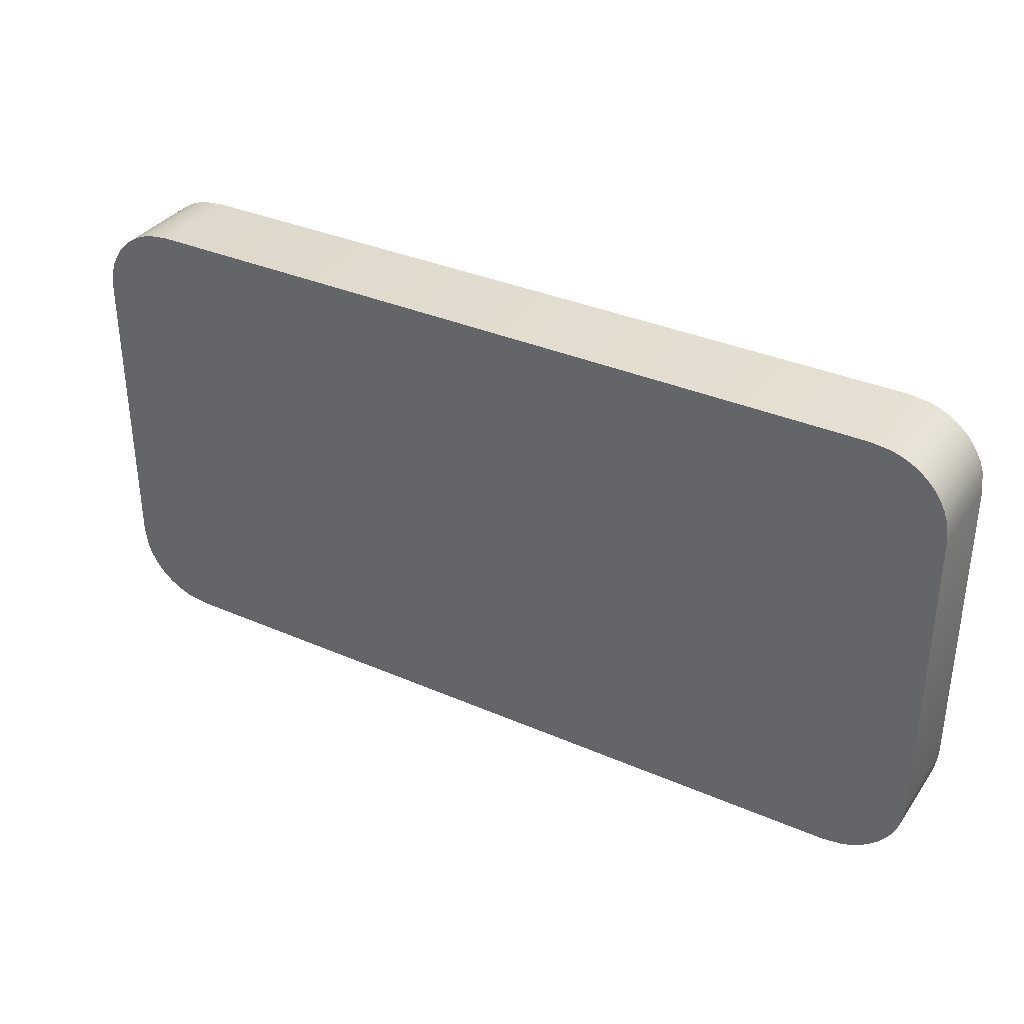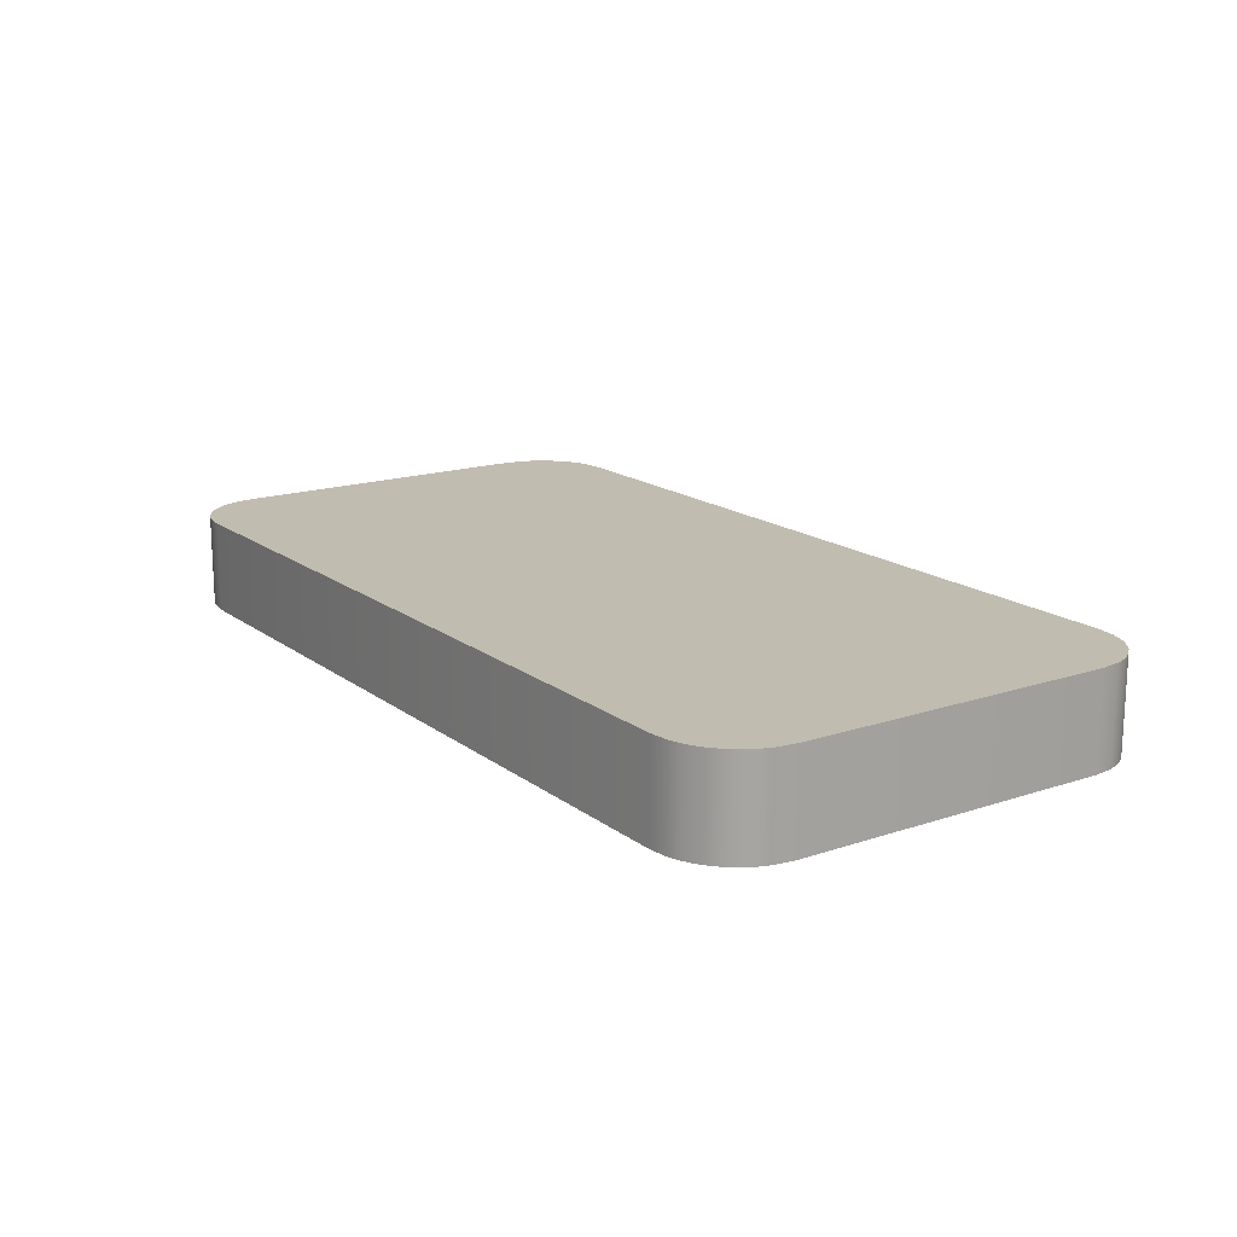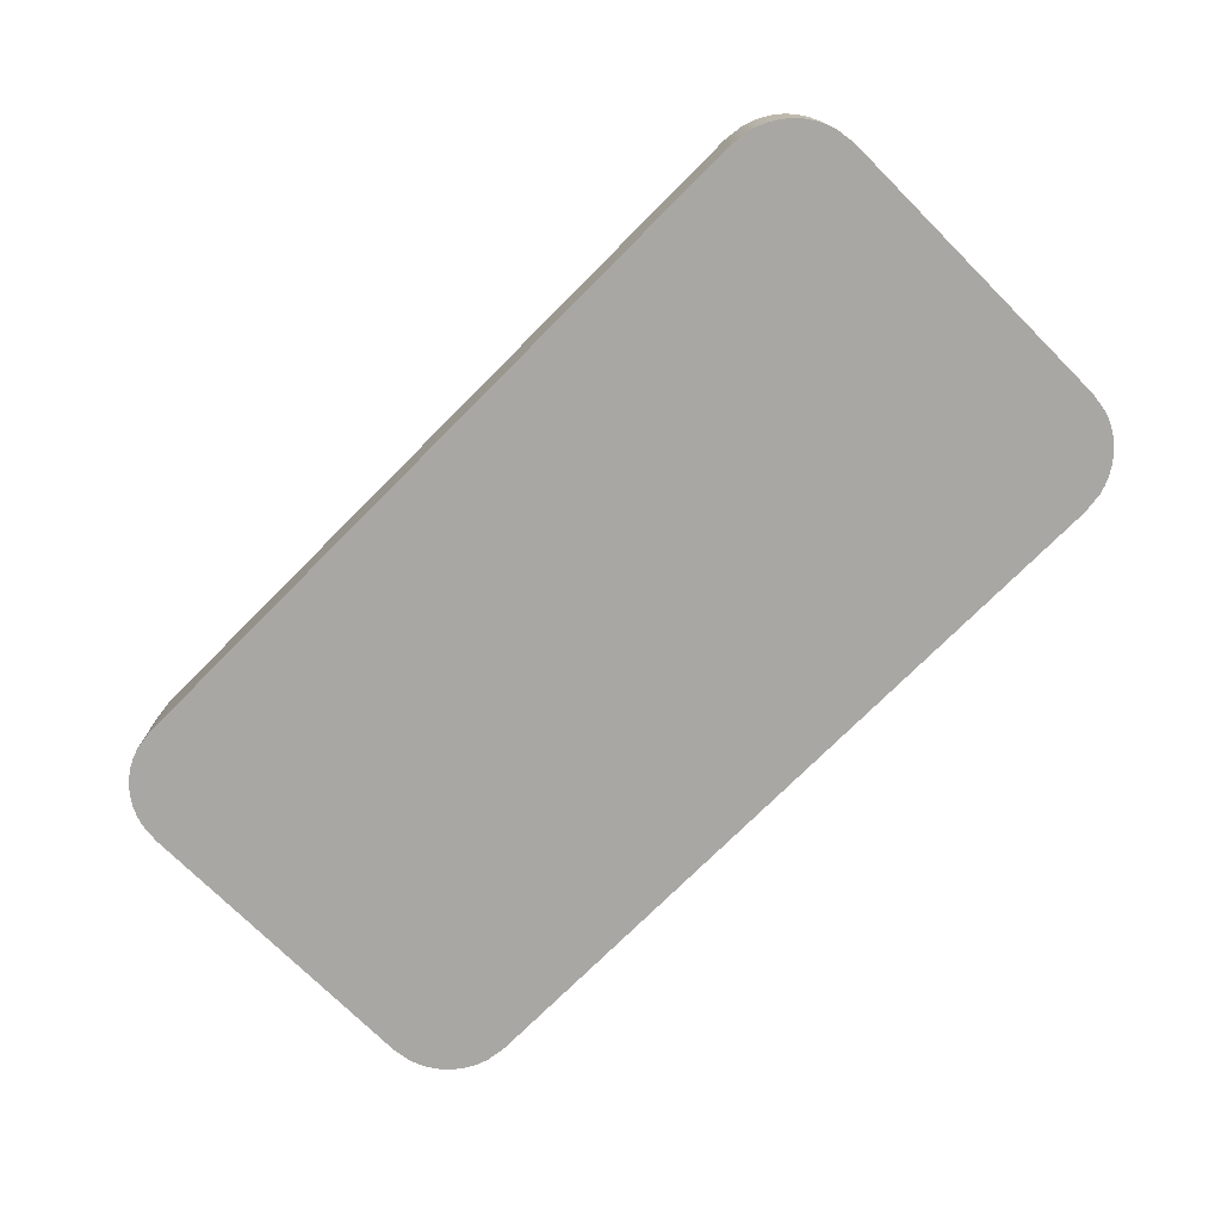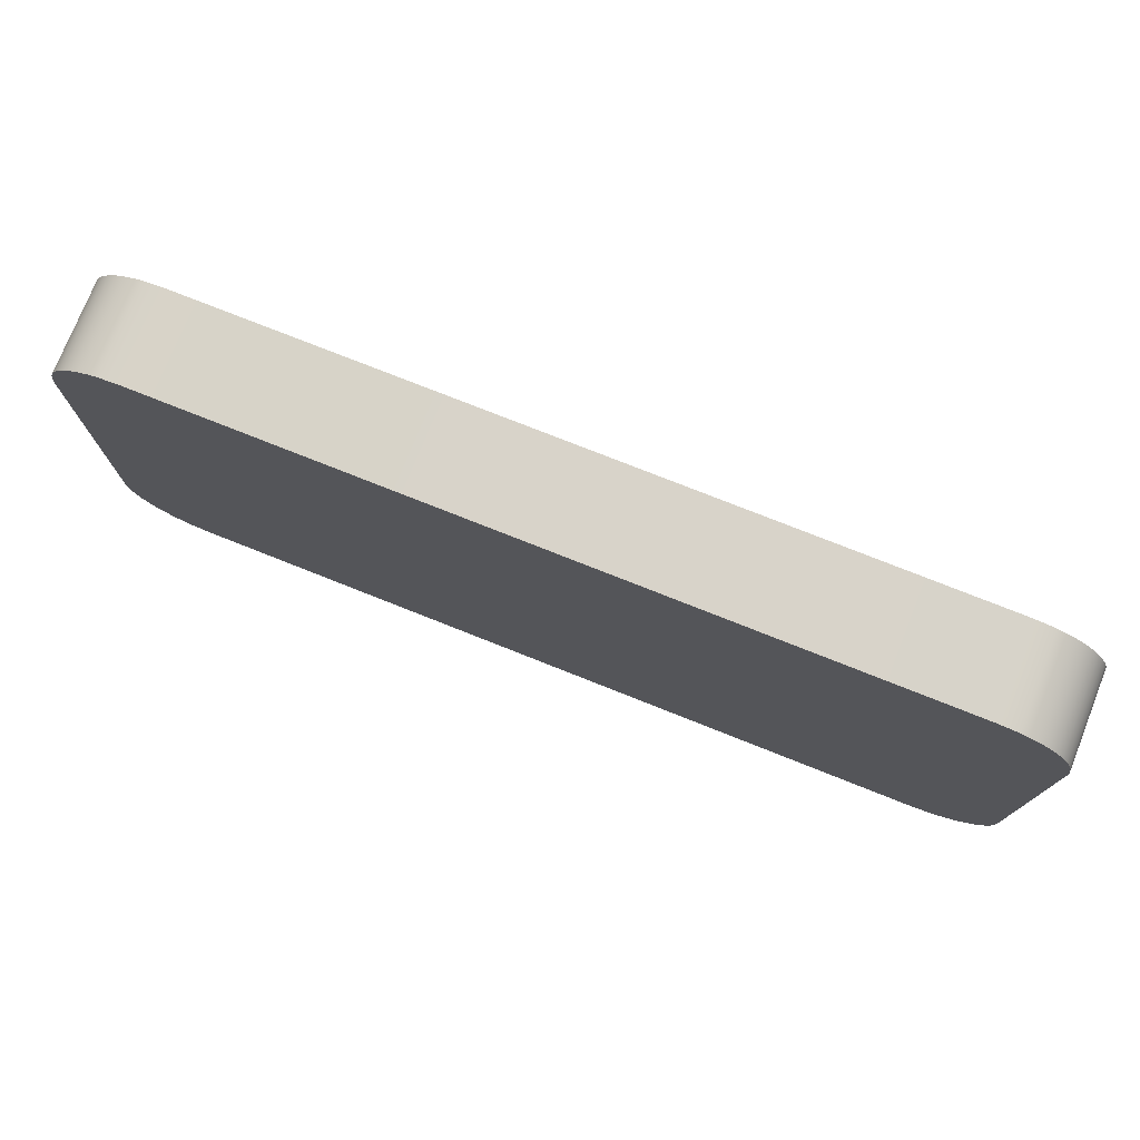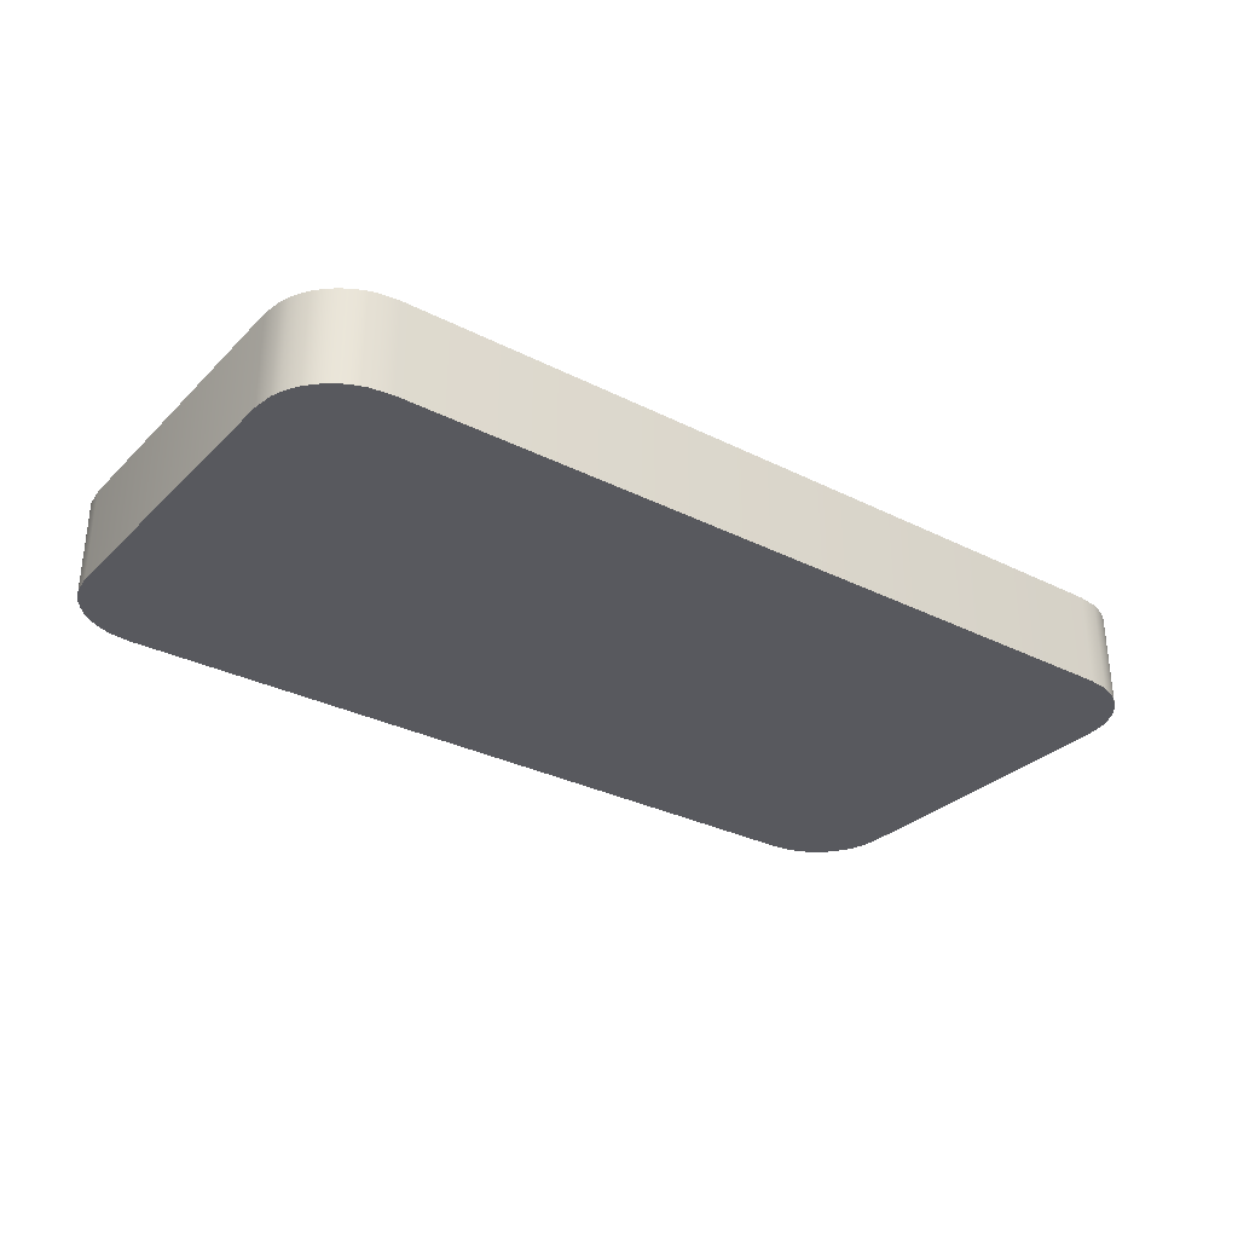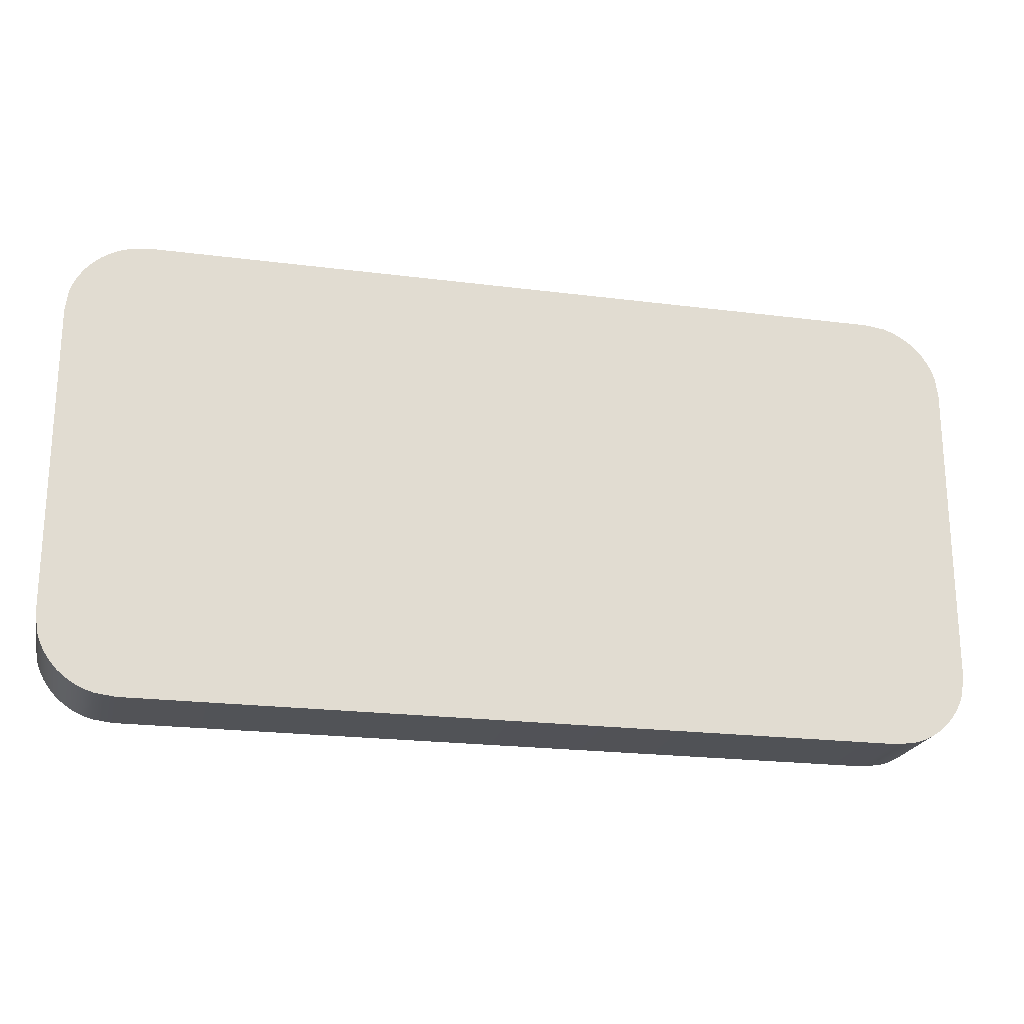
<metadata>
{"format":"obj","ext":"obj","renderer":"f3d","projection":"perspective","resolution":1024,"background":"white","views":[{"elev":34.7,"azim":30.2,"up":"+Z"},{"elev":16.6,"azim":55.7,"up":"+Y"},{"elev":-74.4,"azim":45.1,"up":"+Y"},{"elev":75.9,"azim":21.7,"up":"+Z"},{"elev":-30.4,"azim":143.8,"up":"+Y"},{"elev":-21.6,"azim":-12.7,"up":"+Z"}]}
</metadata>
<code>
o mesh42/mesh42-geometry#mesh42-geometry
v 0.008791 0.02201 -0.2412
v 0.00948 0.01093 -0.2402
v 0.00948 0.02201 -0.2402
v 0.008791 0.01093 -0.2412
v 0.0103 0.01093 -0.2393
v 0.00948 0.02201 -0.2893
v 0.008242 0.02201 -0.2423
v 0.00948 0.01093 -0.2893
v 0.0103 0.02201 -0.2393
v 0.0103 0.01093 -0.2903
v 0.008791 0.02201 -0.2883
v 0.008242 0.01093 -0.2423
v 0.008242 0.02201 -0.2872
v 0.008791 0.01093 -0.2883
v 0.01123 0.02201 -0.2385
v 0.01123 0.01093 -0.2911
v 0.0103 0.02201 -0.2903
v 0.007843 0.02201 -0.2435
v 0.007843 0.02201 -0.2861
v 0.01123 0.01093 -0.2385
v 0.008242 0.01093 -0.2872
v 0.007843 0.01093 -0.2435
v 0.007843 0.01093 -0.2861
v 0.01226 0.02201 -0.2378
v 0.01123 0.02201 -0.2911
v 0.01226 0.01093 -0.2917
v 0.00752 0.02201 -0.2459
v 0.00752 0.02201 -0.2837
v 0.00752 0.01093 -0.2837
v 0.01226 0.01093 -0.2378
v 0.01226 0.02201 -0.2917
v 0.00752 0.01093 -0.2459
v 0.01337 0.02201 -0.2373
v 0.01337 0.01093 -0.2923
v 0.01337 0.01093 -0.2373
v 0.01337 0.02201 -0.2923
v 0.01455 0.02201 -0.2369
v 0.01455 0.01093 -0.2927
v 0.01455 0.01093 -0.2369
v 0.01455 0.02201 -0.2927
v 0.017 0.02201 -0.2366
v 0.017 0.02201 -0.293
v 0.017 0.01093 -0.293
v 0.017 0.01093 -0.2366
v 0.1094 0.02201 -0.2366
v 0.1094 0.01093 -0.293
v 0.1094 0.01093 -0.2366
v 0.1094 0.02201 -0.293
v 0.1119 0.02201 -0.2369
v 0.1119 0.01093 -0.2927
v 0.1119 0.01093 -0.2369
v 0.1119 0.02201 -0.2927
v 0.1131 0.02201 -0.2373
v 0.1131 0.01093 -0.2923
v 0.1131 0.01093 -0.2373
v 0.1131 0.02201 -0.2923
v 0.1142 0.02201 -0.2378
v 0.1142 0.01093 -0.2917
v 0.1142 0.01093 -0.2378
v 0.1142 0.02201 -0.2917
v 0.1152 0.02201 -0.2385
v 0.1152 0.01093 -0.2911
v 0.1152 0.01093 -0.2385
v 0.1152 0.02201 -0.2911
v 0.1161 0.02201 -0.2393
v 0.1161 0.01093 -0.2903
v 0.1161 0.01093 -0.2393
v 0.1161 0.02201 -0.2903
v 0.117 0.01093 -0.2402
v 0.117 0.02201 -0.2402
v 0.117 0.02201 -0.2893
v 0.117 0.01093 -0.2893
v 0.1176 0.01093 -0.2412
v 0.1176 0.02201 -0.2412
v 0.1176 0.02201 -0.2883
v 0.1176 0.01093 -0.2883
v 0.1182 0.01093 -0.2423
v 0.1182 0.02201 -0.2423
v 0.1182 0.02201 -0.2872
v 0.1182 0.01093 -0.2872
v 0.1186 0.01093 -0.2435
v 0.1186 0.02201 -0.2435
v 0.1186 0.02201 -0.2861
v 0.1186 0.01093 -0.2861
v 0.1189 0.01093 -0.2459
v 0.1189 0.02201 -0.2459
v 0.1189 0.02201 -0.2837
v 0.1189 0.01093 -0.2837
f 1 2 3
f 2 1 4
f 5 3 2
f 6 1 3
f 7 4 1
f 4 8 2
f 3 5 9
f 2 10 5
f 11 1 6
f 6 3 9
f 4 7 12
f 13 7 1
f 4 14 8
f 2 8 10
f 5 15 9
f 5 10 16
f 13 1 11
f 6 14 11
f 6 9 17
f 18 12 7
f 12 14 4
f 19 7 13
f 14 6 8
f 8 17 10
f 15 5 20
f 17 9 15
f 17 16 10
f 5 16 20
f 11 21 13
f 21 11 14
f 17 8 6
f 12 18 22
f 19 18 7
f 12 21 14
f 13 23 19
f 20 24 15
f 17 15 25
f 16 17 25
f 20 16 26
f 23 13 21
f 27 22 18
f 22 21 12
f 28 18 19
f 29 19 23
f 24 20 30
f 31 15 24
f 25 15 31
f 25 26 16
f 20 26 30
f 22 23 21
f 22 27 32
f 18 28 27
f 19 29 28
f 23 32 29
f 30 33 24
f 31 24 33
f 26 25 31
f 30 26 34
f 32 23 22
f 28 32 27
f 32 28 29
f 33 30 35
f 31 33 36
f 31 34 26
f 30 34 35
f 35 37 33
f 36 33 37
f 34 31 36
f 35 34 38
f 37 35 39
f 36 37 40
f 36 38 34
f 35 38 39
f 39 41 37
f 40 37 42
f 38 36 40
f 39 38 43
f 41 39 44
f 42 37 41
f 43 40 42
f 40 43 38
f 39 43 44
f 44 45 41
f 42 41 45
f 42 46 43
f 44 43 46
f 45 44 47
f 42 45 48
f 46 42 48
f 44 46 47
f 47 49 45
f 48 45 49
f 48 50 46
f 47 46 51
f 49 47 51
f 48 49 52
f 50 48 52
f 51 46 50
f 51 53 49
f 52 49 53
f 52 54 50
f 51 50 54
f 53 51 55
f 52 53 56
f 54 52 56
f 51 54 55
f 55 57 53
f 56 53 57
f 56 58 54
f 55 54 59
f 57 55 59
f 56 57 60
f 58 56 60
f 59 54 58
f 59 61 57
f 60 57 61
f 60 62 58
f 59 58 63
f 61 59 63
f 60 61 64
f 62 60 64
f 63 58 62
f 63 65 61
f 64 61 65
f 64 66 62
f 63 62 66
f 65 63 67
f 64 65 68
f 66 64 68
f 63 66 67
f 69 65 67
f 68 65 70
f 71 66 68
f 67 66 69
f 65 69 70
f 68 70 71
f 66 71 72
f 69 66 72
f 73 70 69
f 71 70 74
f 75 72 71
f 69 72 73
f 70 73 74
f 71 74 75
f 72 75 76
f 73 72 76
f 77 74 73
f 75 74 78
f 79 76 75
f 73 76 80
f 74 77 78
f 73 80 77
f 75 78 79
f 76 79 80
f 81 78 77
f 77 80 81
f 79 78 82
f 83 80 79
f 78 81 82
f 81 80 84
f 79 82 83
f 80 83 84
f 85 82 81
f 81 84 85
f 83 82 86
f 87 84 83
f 82 85 86
f 85 84 88
f 83 86 87
f 84 87 88
f 88 86 85
f 86 88 87
f 3 2 1
f 4 1 2
f 2 3 5
f 3 1 6
f 1 4 7
f 2 8 4
f 9 5 3
f 5 10 2
f 6 1 11
f 9 3 6
f 12 7 4
f 1 7 13
f 8 14 4
f 10 8 2
f 9 15 5
f 16 10 5
f 11 1 13
f 11 14 6
f 17 9 6
f 7 12 18
f 4 14 12
f 13 7 19
f 8 6 14
f 10 17 8
f 20 5 15
f 15 9 17
f 10 16 17
f 20 16 5
f 13 21 11
f 14 11 21
f 6 8 17
f 22 18 12
f 7 18 19
f 14 21 12
f 19 23 13
f 15 24 20
f 25 15 17
f 25 17 16
f 26 16 20
f 21 13 23
f 18 22 27
f 12 21 22
f 19 18 28
f 23 19 29
f 30 20 24
f 24 15 31
f 31 15 25
f 16 26 25
f 30 26 20
f 21 23 22
f 32 27 22
f 27 28 18
f 28 29 19
f 29 32 23
f 24 33 30
f 33 24 31
f 31 25 26
f 34 26 30
f 22 23 32
f 27 32 28
f 29 28 32
f 35 30 33
f 36 33 31
f 26 34 31
f 35 34 30
f 33 37 35
f 37 33 36
f 36 31 34
f 38 34 35
f 39 35 37
f 40 37 36
f 34 38 36
f 39 38 35
f 37 41 39
f 42 37 40
f 40 36 38
f 43 38 39
f 44 39 41
f 41 37 42
f 42 40 43
f 38 43 40
f 44 43 39
f 41 45 44
f 45 41 42
f 43 46 42
f 46 43 44
f 47 44 45
f 48 45 42
f 48 42 46
f 47 46 44
f 45 49 47
f 49 45 48
f 46 50 48
f 51 46 47
f 51 47 49
f 52 49 48
f 52 48 50
f 50 46 51
f 49 53 51
f 53 49 52
f 50 54 52
f 54 50 51
f 55 51 53
f 56 53 52
f 56 52 54
f 55 54 51
f 53 57 55
f 57 53 56
f 54 58 56
f 59 54 55
f 59 55 57
f 60 57 56
f 60 56 58
f 58 54 59
f 57 61 59
f 61 57 60
f 58 62 60
f 63 58 59
f 63 59 61
f 64 61 60
f 64 60 62
f 62 58 63
f 61 65 63
f 65 61 64
f 62 66 64
f 66 62 63
f 67 63 65
f 68 65 64
f 68 64 66
f 67 66 63
f 67 65 69
f 70 65 68
f 68 66 71
f 69 66 67
f 70 69 65
f 71 70 68
f 72 71 66
f 72 66 69
f 69 70 73
f 74 70 71
f 71 72 75
f 73 72 69
f 74 73 70
f 75 74 71
f 76 75 72
f 76 72 73
f 73 74 77
f 78 74 75
f 75 76 79
f 80 76 73
f 78 77 74
f 77 80 73
f 79 78 75
f 80 79 76
f 77 78 81
f 81 80 77
f 82 78 79
f 79 80 83
f 82 81 78
f 84 80 81
f 83 82 79
f 84 83 80
f 81 82 85
f 85 84 81
f 86 82 83
f 83 84 87
f 86 85 82
f 88 84 85
f 87 86 83
f 88 87 84
f 85 86 88
f 87 88 86

</code>
